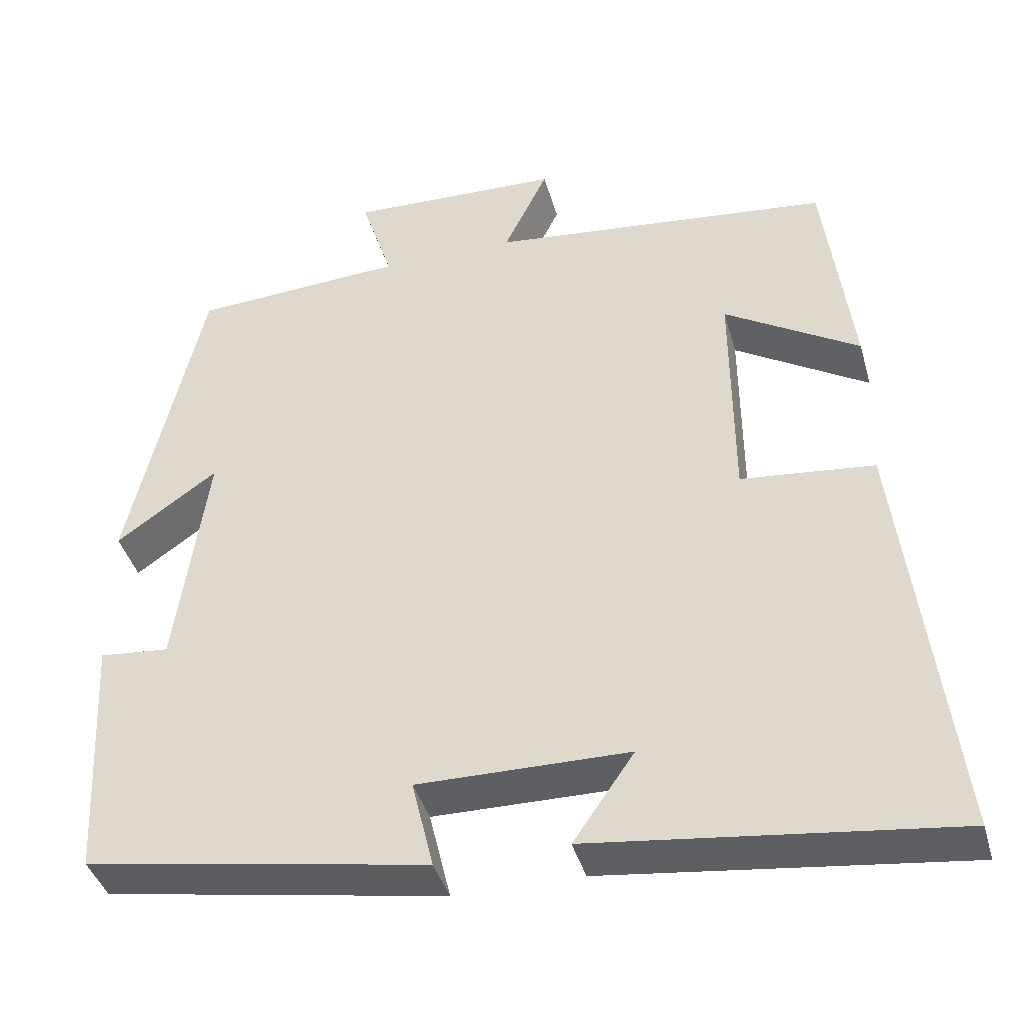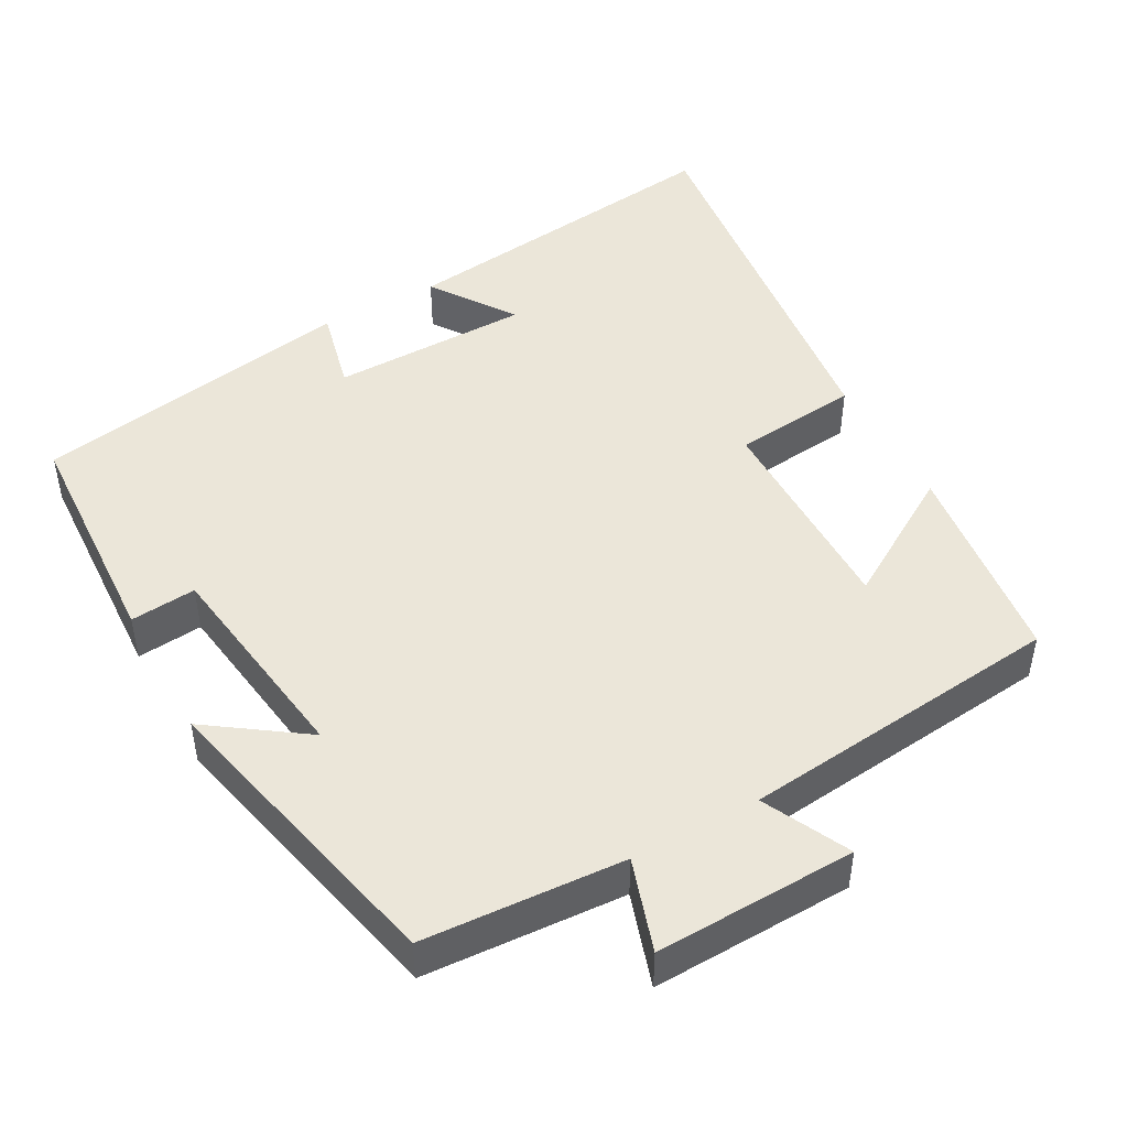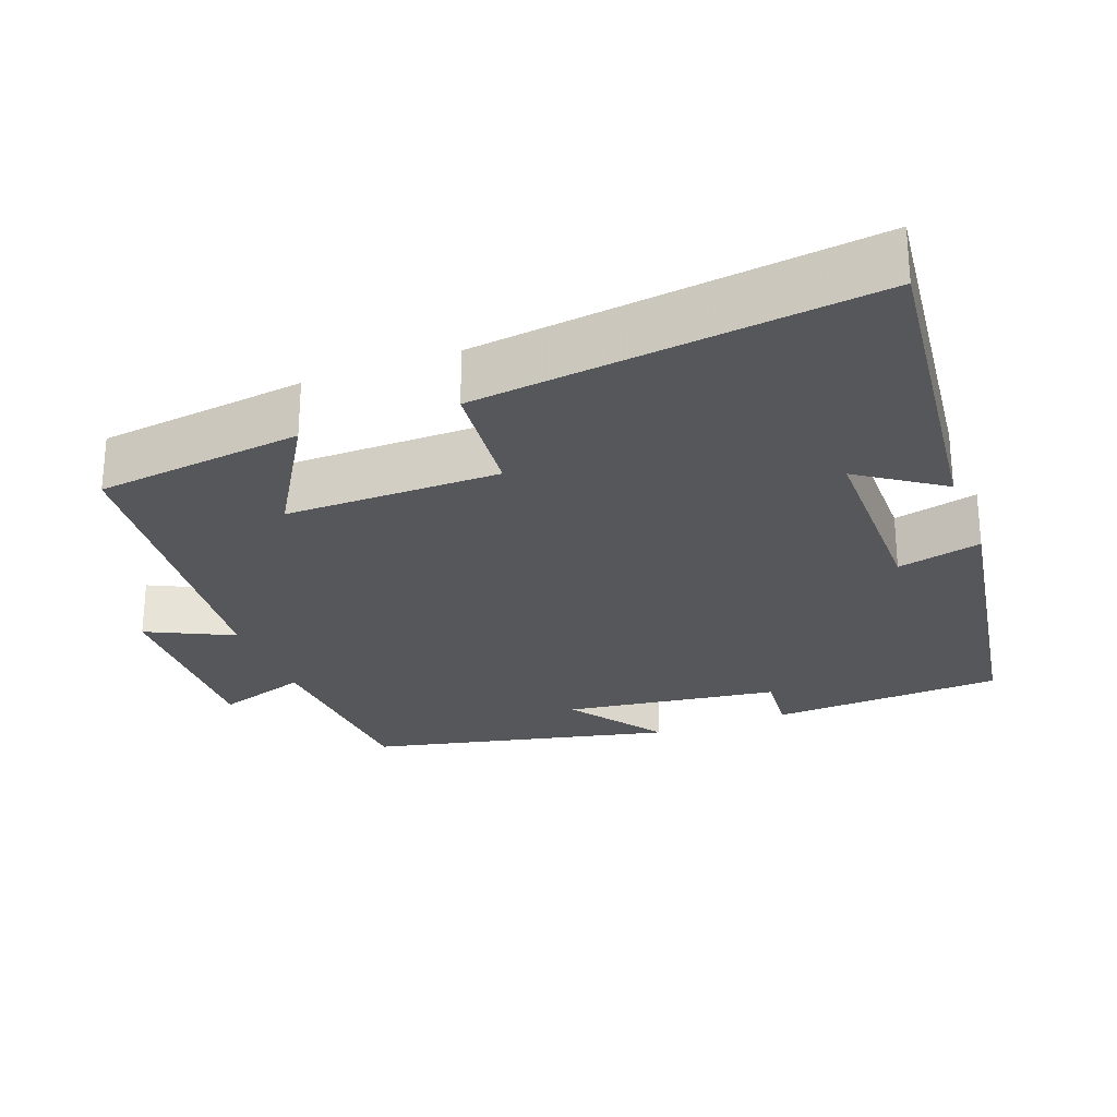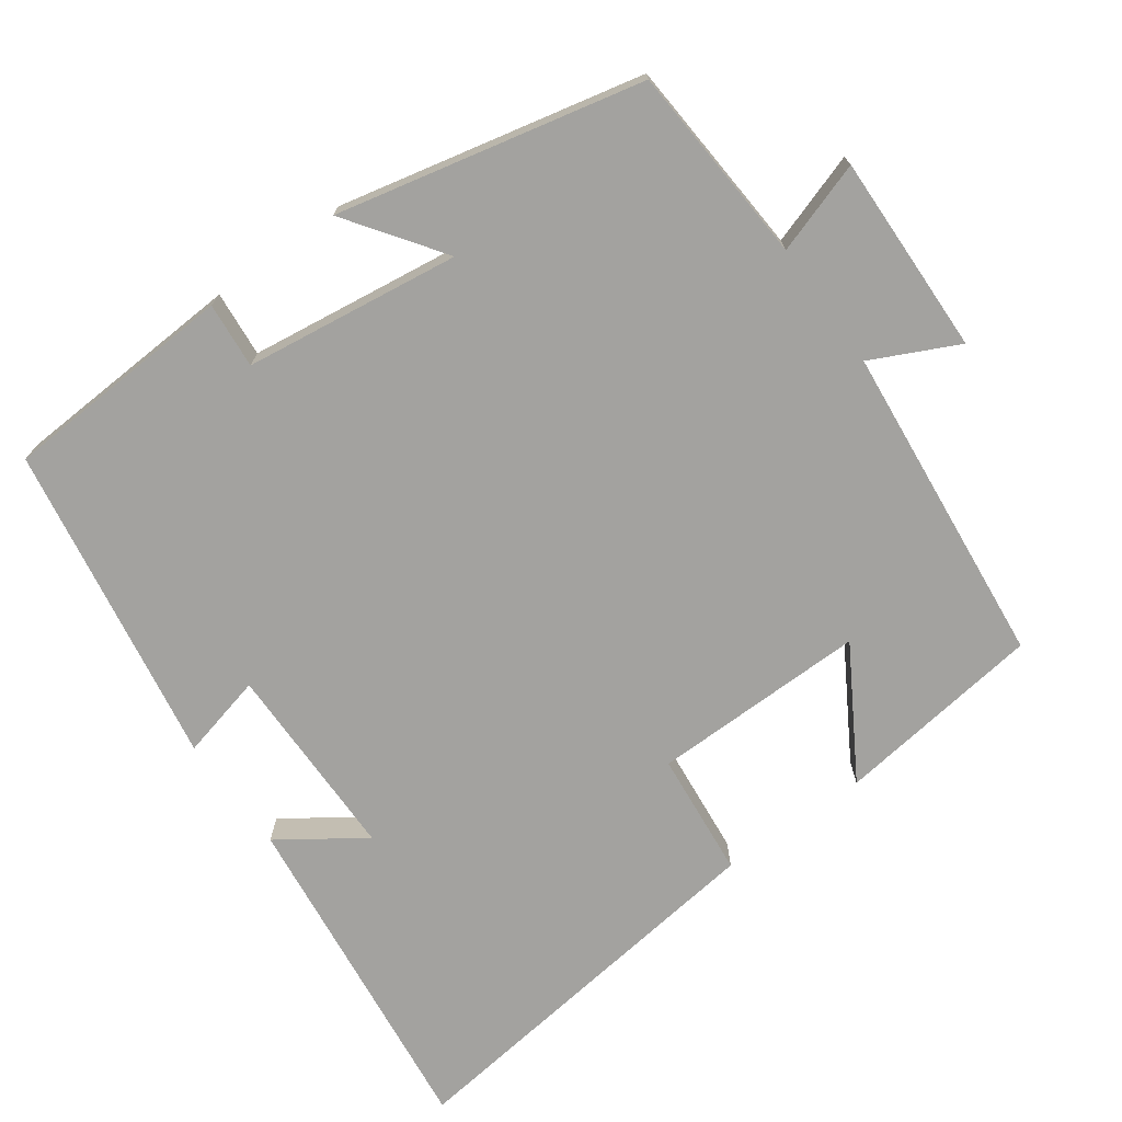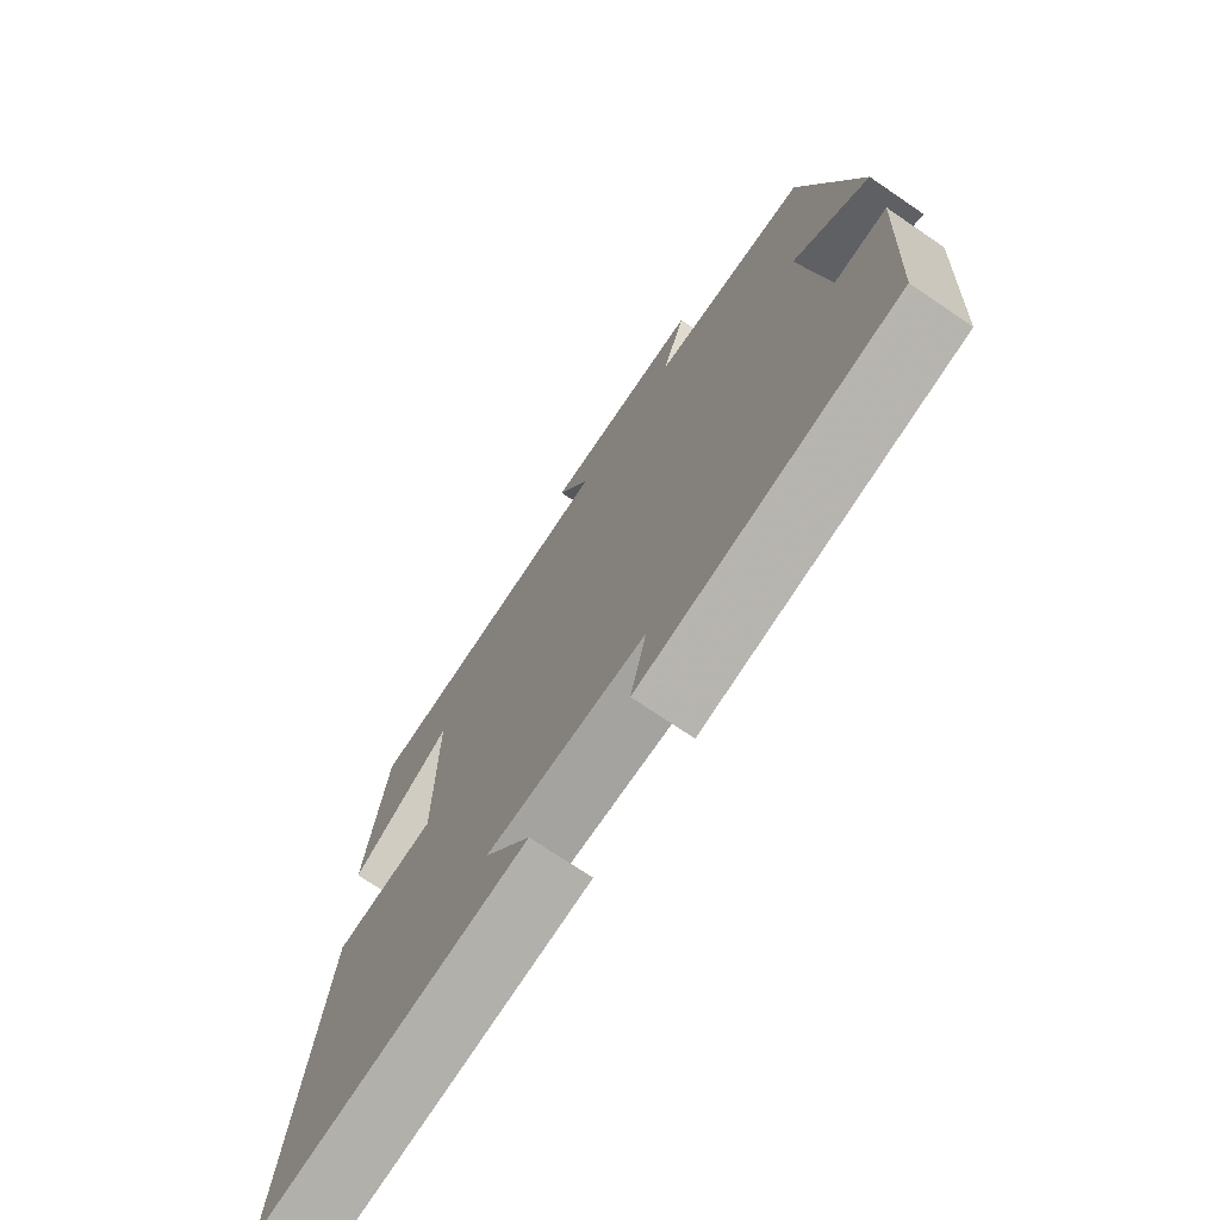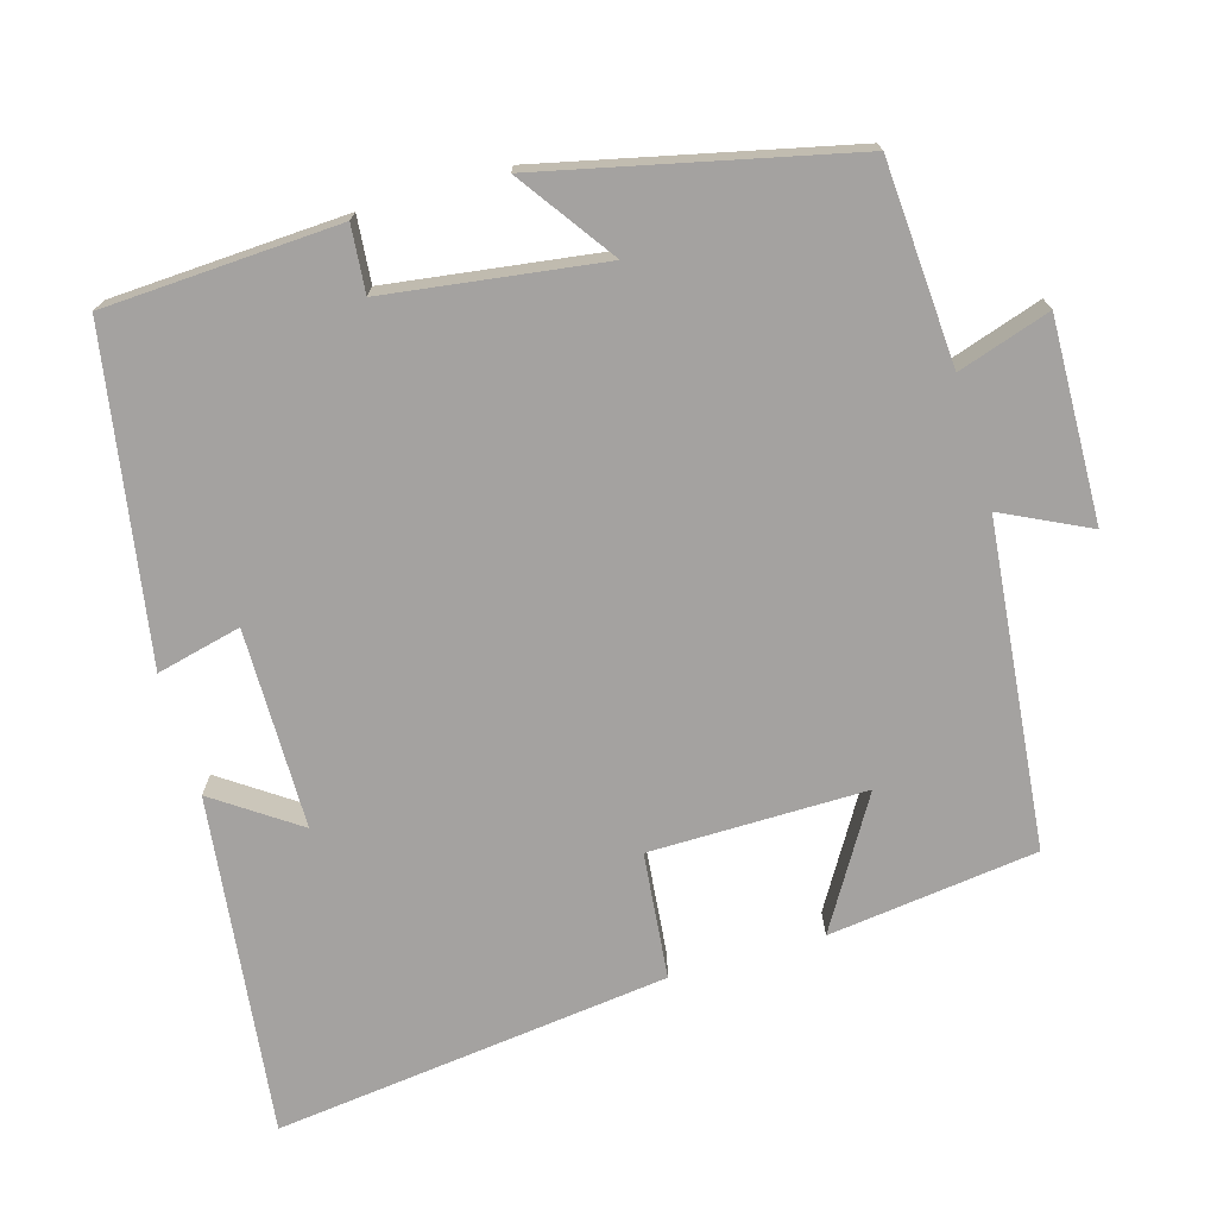
<metadata>
{"format":"obj","ext":"obj","renderer":"f3d","projection":"perspective","resolution":1024,"background":"white","views":[{"elev":-40.5,"azim":15.4,"up":"+Z"},{"elev":47.1,"azim":-28.9,"up":"+Y"},{"elev":-26.4,"azim":110.8,"up":"+Y"},{"elev":-72.5,"azim":-54.0,"up":"+Y"},{"elev":-72.4,"azim":-124.2,"up":"+Z"},{"elev":-72.7,"azim":-73.7,"up":"+Y"}]}
</metadata>
<code>
v 0.563 0.07 -0.554
v 0.11 0.07 -0.5
v 0.187 0.07 -0.389
v -0.079 0.07 -0.387
v -0.052 0.07 -0.5
v -0.484 0.07 -0.427
v -0.5 0.07 -0.114
v -0.412 0.07 -0.122
v -0.372 0.07 0.166
v -0.5 0.07 0.076
v -0.407 0.07 0.483
v -0.139 0.07 0.5
v -0.179 0.07 0.623
v 0.089 0.07 0.615
v 0.033 0.07 0.5
v 0.465 0.07 0.455
v 0.5 0.07 0.176
v 0.33 0.07 0.279
v 0.332 0.07 -0.009
v 0.5 0.07 -0.026
v 0.563 0 -0.554
v 0.11 0 -0.5
v 0.187 0 -0.389
v -0.079 0 -0.387
v -0.052 0 -0.5
v -0.484 0 -0.427
v -0.5 0 -0.114
v -0.412 0 -0.122
v -0.372 0 0.166
v -0.5 0 0.076
v -0.407 0 0.483
v -0.139 0 0.5
v -0.179 0 0.623
v 0.089 0 0.615
v 0.033 0 0.5
v 0.465 0 0.455
v 0.5 0 0.176
v 0.33 0 0.279
v 0.332 0 -0.009
v 0.5 0 -0.026
f 19 20 1
f 15 16 17 18
f 15 18 19
f 12 13 14 15
f 9 10 11 12
f 8 9 12 15
f 5 6 7 8
f 4 5 8
f 3 4 8 15
f 1 2 3
f 1 3 15 19
f 21 40 39
f 38 37 36 35
f 39 38 35
f 35 34 33 32
f 32 31 30 29
f 35 32 29 28
f 28 27 26 25
f 28 25 24
f 35 28 24 23
f 23 22 21
f 39 35 23 21
f 1 21 22 2
f 2 22 23 3
f 3 23 24 4
f 4 24 25 5
f 5 25 26 6
f 6 26 27 7
f 7 27 28 8
f 8 28 29 9
f 9 29 30 10
f 10 30 31 11
f 11 31 32 12
f 12 32 33 13
f 13 33 34 14
f 14 34 35 15
f 15 35 36 16
f 16 36 37 17
f 17 37 38 18
f 18 38 39 19
f 19 39 40 20
f 20 40 21 1

</code>
